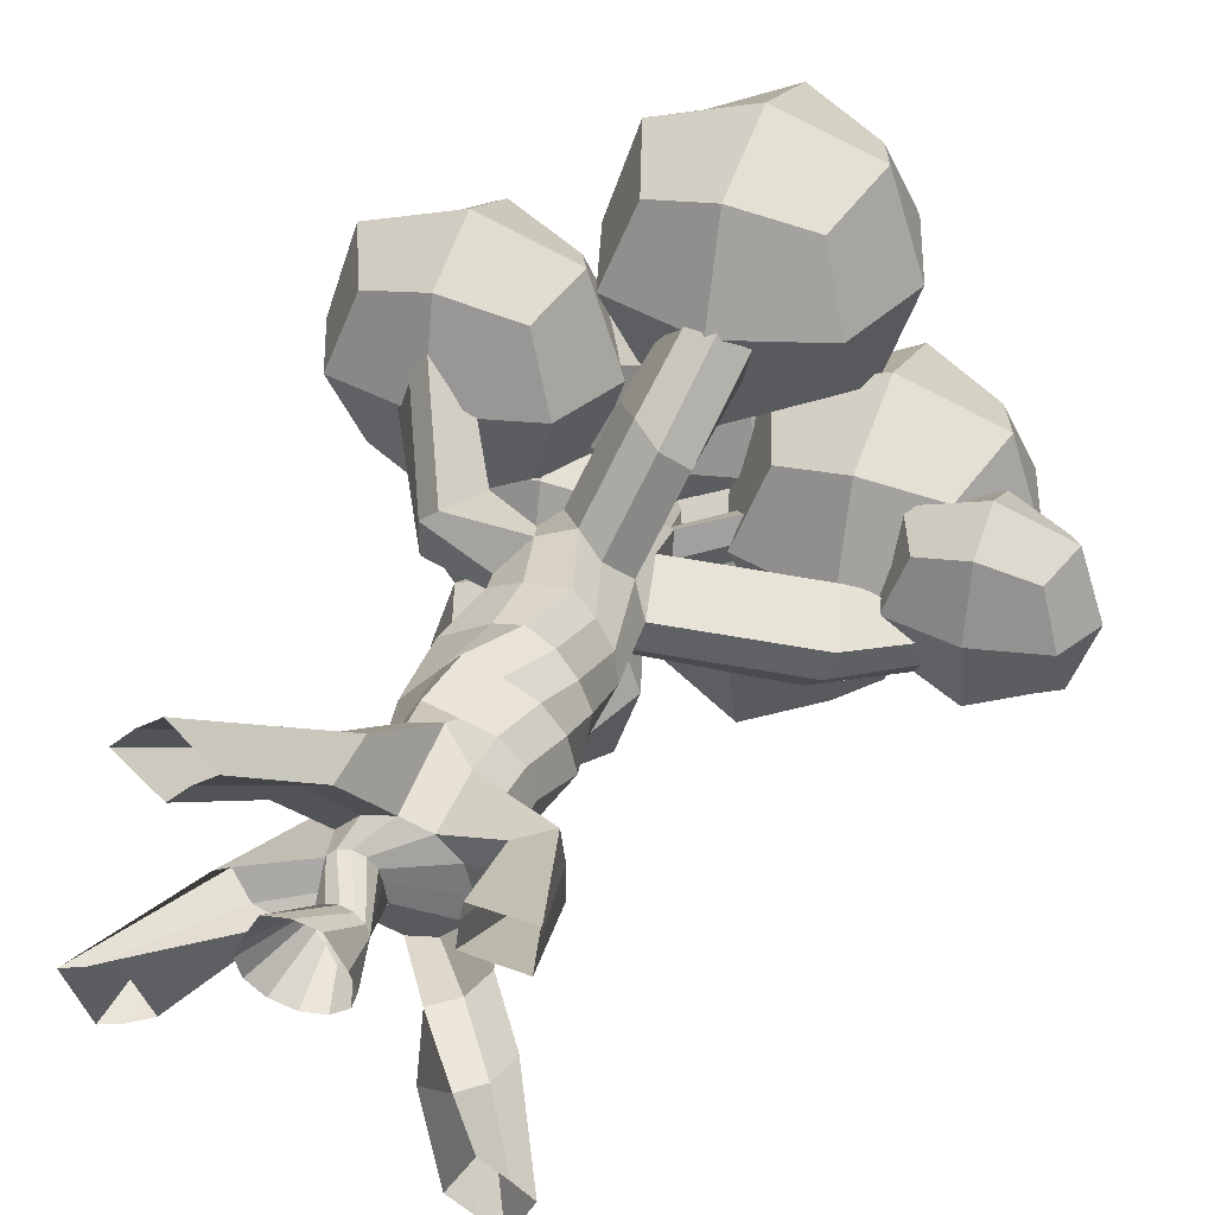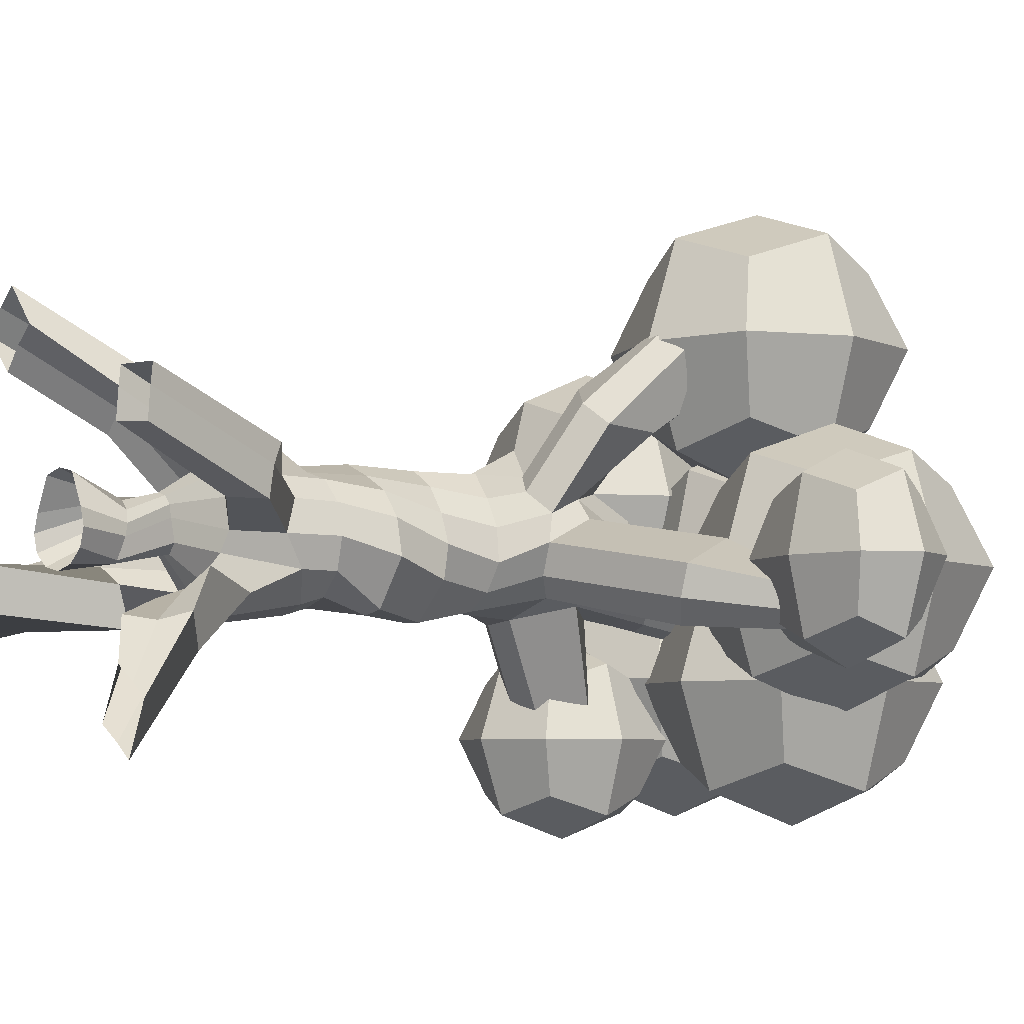
<metadata>
{"format":"obj","ext":"obj","renderer":"f3d","projection":"perspective","resolution":1024,"background":"white","views":[{"elev":37.9,"azim":20.9,"up":"+Z"},{"elev":-5.1,"azim":54.5,"up":"+Z"}]}
</metadata>
<code>
o Tree03_Circle
v -0.3692 0 -0.4679
v -0.922 0 -0.2339
v -0.922 0 0.2339
v -0.3692 0 0.7156
v 0.1837 0 0.2339
v 0.1837 0 -0.2339
v -0.6224 1.26 0.02436
v -0.6224 1.26 0.3403
v -0.07515 1.26 0.3403
v -0.01285 1.298 -0.1092
v -0.3488 1.26 0.4983
v -0.3488 1.26 -0.1336
v 0.008373 2.704 1.036
v 0.1522 3.802 0.8031
v 0.569 5.288 0.5781
v 0 7.348 0.7876
v 0.6825 6.775 0.394
v 0.8201 5.289 -0.2231
v 0.8362 3.802 0.2531
v 0.6728 2.494 0.4247
v -0.6965 2.494 -0.4021
v -0.9975 3.802 -0.2795
v -0.8025 5.288 0.205
v -0.6825 6.775 -0.394
v -0.6825 6.775 0.394
v -0.2341 5.289 0.823
v -0.5114 3.755 0.7449
v -0.6965 2.617 0.4021
v 0.6965 2.585 -0.4021
v 0.5194 3.771 -0.8254
v 0.2064 5.288 -0.7962
v 0.7815 6.688 -0.3724
v -0.000159 7.197 -0.8356
v -0.5871 5.288 -0.5868
v -0.1817 3.802 -0.8069
v -0.0616 2.786 -0.902
v -0.05117 0 0.6514
v -0.1917 1.26 0.4544
v 0.945 7.597 1.51
v 0.4206 6.799 2.058
v 0.3756 2.494 0.7143
v 0.5564 3.802 0.5938
v 0.7764 5.288 0.2092
v 0.3832 6.818 0.6637
v -0.6871 0 0.6514
v -0.5058 1.26 0.4544
v 0.01932 7.406 1.789
v 1.058 6.8 1.558
v -0.391 2.704 0.9236
v -0.2767 3.798 0.9792
v 0.3195 5.287 0.8938
v -0.3828 6.819 0.6733
v 0.2668 0 -0
v -0.03469 1.26 0.1823
v 0.7502 6.619 1.835
v 0.5687 7.935 1.903
v 0.7987 2.315 -0
v 0.9467 3.8 -0.2162
v 0.5692 5.288 -0.5783
v 0.6628 6.812 -0.01743
v -0.05117 0 -0.4036
v -0.1437 1.298 -0.2372
v 0.8227 8.341 3.264
v 1.46 8.071 2.843
v 0.3378 2.786 -0.7895
v 0.3038 3.702 -0.8927
v -0.2169 5.288 -0.7921
v 0.3954 6.776 -0.6918
v -0.6871 0 -0.4036
v -0.5058 1.26 -0.08967
v 1.347 8.715 2.371
v 0.4214 8.705 2.709
v -0.3994 2.315 -0.6917
v -0.5544 3.802 -0.6035
v -0.7952 5.288 -0.2182
v -0.4597 6.816 -0.606
v -1.005 0 0
v -0.6629 1.26 0.1823
v 0.9708 9.212 2.518
v 1.152 8.068 3.173
v -0.89 2.487 0.02221
v -0.9836 3.748 0.214
v -0.6365 5.281 0.6496
v -0.7919 7.013 0.06216
v 0 3.059 0.8136
v 0.7046 3.059 0.4068
v -0.7046 3.059 -0.4068
v -0.7046 3.059 0.4068
v 0.7046 3.059 -0.4068
v 0 3.059 -0.8136
v 0.4038 3.059 0.6995
v -0.4043 3.067 0.9145
v 0.8079 3.059 -0
v 0.4039 3.059 -0.6997
v -0.4039 3.059 -0.6997
v -0.8992 3.052 0.02221
v 0.6709 1.572 0.3873
v -0.6709 1.572 0.3873
v -0 1.572 -0.7747
v 0 1.572 0.7747
v -0.6709 1.572 -0.3873
v 0.7336 1.476 -0.2643
v 0.3849 1.572 0.6666
v -0.3849 1.572 0.6666
v 0.7697 1.572 -0
v 0.3849 1.572 -0.6666
v -0.3849 1.572 -0.6666
v -0.7697 1.572 0
v 0.4263 4.545 0.6904
v 0.8232 4.545 -0.03057
v -1.035 4.545 0.04934
v -0.2487 4.499 0.8625
v 0.2261 4.514 -0.9517
v -0.4311 4.545 -0.7101
v 0.6704 4.545 0.3553
v 0.0877 4.534 0.9079
v 0.7318 4.546 -0.4575
v 0.000902 4.445 -0.9464
v -0.7188 4.545 -0.3987
v -0.8637 4.491 0.5116
v 0.3481 6.032 0.7193
v 0.8424 6.033 0.05623
v -0.808 6.032 -0.05508
v -0.4791 6.213 0.7047
v 0.4746 6.249 -0.6088
v -0.5075 6.057 -0.9145
v 0.6558 6.213 0.4424
v 0.01852 6.212 0.9429
v 0.7115 6.032 -0.3528
v -0.03985 6.054 -0.8685
v -0.7567 6.054 -0.5159
v -0.7947 5.807 0.4111
v -1.594 1.153 -0.03974
v -2.021 1.508 -0.535
v -1.016 1.11 -0.546
v -1.421 1.463 -1.06
v -1.762 1.389 -0.837
v -1.345 1.038 -0.3306
v -0.6969 0.9147 1.487
v -1.16 -0.1651 2.206
v -0.8679 -0.1651 2.422
v -0.312 0.9147 1.596
v -1.36 -0.1651 2.939
v -0.312 1.658 1.625
v -1.009 1.658 1.223
v -1.951 -0.1651 2.416
v -1.438 -0.1651 1.919
v -0.9829 0.9147 1.208
v -1.663 -0.1651 2.714
v -0.7114 1.658 1.513
v -2.168 -0.1651 -0.2785
v -1.794 -0.1651 -0.8967
v -2.509 -0.1651 -0.487
v -2.839 -0.1651 -0.6231
v -2.49 -0.1651 -1.254
v -2.147 -0.1651 -1.113
v 1.744 -0.1651 -2.603
v 1.113 -0.1651 -2.211
v 1.47 -0.1651 -2.414
v 1.467 -0.1651 -1.569
v 2.075 -0.1651 -1.947
v 1.81 -0.1651 -1.766
v 0.9035 0.936 -0.6984
v 1.412 0.3333 -1.082
v 1.164 0.02567 -1.019
v 0.5586 0.7574 -0.7932
v 0.6568 1.578 -0.9806
v 0.8959 0.6709 -1.499
v 1.055 1.038 -1.391
v 0.8994 1.784 -0.7141
v 1.137 1.134 -0.4414
v 1.565 0.6875 -0.9784
v 0.299 1.393 -1.079
v 0.6395 0.3514 -1.433
v 2.176 -0.1651 1.626
v 2.128 -0.1651 1.376
v 1.436 -0.1651 1.674
v 2.079 -0.1651 0.9918
v 1.343 -0.1651 1.064
v 1.39 -0.1651 1.434
v 1.564 1.783 0.9443
v 1.187 1.443 0.9561
v 1.688 1.619 0.6748
v 1.715 1.545 0.2815
v 1.306 1.285 0.6962
v 1.332 1.213 0.3174
v -0.3366 0.6298 0.3625
v -0.06641 0.5911 -0.3386
v -0.03333 0.6298 0.3499
v -0.4991 0.6298 0.1062
v 0.1074 0.6298 0.08103
v -0.3584 0.6298 -0.1627
v 0.07175 0.6298 0.2337
v -0.1833 0.6298 0.3954
v 0.05924 0.6298 -0.06811
v -0.2385 0.5911 -0.3755
v -0.4634 0.6298 -0.04645
v -0.4509 0.6298 0.2553
v -0.2168 9.042 -1.045
v -0.3315 9.042 -0.9328
v 0.2459 9.042 -0.7776
v 0.2064 9.042 -0.9328
v 0.09322 9.042 -1.05
v -0.06259 9.042 -1.14
v -0.2134 9.042 -0.5123
v -0.06259 9.042 -0.4672
v -0.407 9.042 -0.7688
v -0.3315 9.042 -0.6223
v 0.08843 9.042 -0.516
v 0.2064 9.042 -0.6223
v -0.1974 7.433 -2.146
v -0.6981 7.617 -2.211
v -0.5447 6.918 -2.253
v -1.053 7.473 -2.06
v -1.262 6.918 -1.9
v -1.012 6.921 -2.299
v -1.797 6.16 0.1373
v -1.388 6.793 -0.2017
v -1.254 6.786 0.4129
v -1.231 6.784 0.7297
v -1.787 6.148 0.6035
v -1.494 6.031 0.8971
v -2.8 7.858 0.909
v -2.285 8.131 0.3232
v -2.139 8.342 0.6621
v -2.085 8.3 1.013
v -2.691 7.99 1.343
v -2.398 7.864 1.633
v -0.5572 7.577 -0.5864
v -0.373 7.603 -0.7627
v -0.3223 7.611 0.2499
v -0.5572 7.577 0.03112
v 0.591 7.577 -0.2777
v 0.5376 7.743 0.003829
v 0.5666 7.649 -0.5459
v 0.2875 7.577 -0.8198
v -0.09006 7.696 -0.8935
v -0.7073 7.571 -0.2603
v 0.02575 7.906 0.4559
v 0.278 7.61 0.2425
v -0.4937 7.983 -0.6838
v -0.3383 8.004 -0.07989
v 0.4939 7.983 -0.4182
v 0.3712 7.929 -0.6735
v 0.2329 7.983 -0.8846
v -0.08234 8.069 -0.9628
v -0.6228 7.978 -0.4033
v -0.08495 8.278 0.05304
v -0.3291 8.001 -0.842
v -0.4937 7.983 -0.1526
v 0.4264 7.983 -0.1526
v 0.2247 8.011 0.02917
v 1.836 8.844 0.1321
v 1.922 8.438 0.3158
v 1.922 8.438 -0.3017
v 2.001 8.438 0.007052
v 1.904 8.844 -0.1335
v 1.836 8.844 -0.3991
v 2.354 6.869 -1.004
v 2.594 7.402 -0.7295
v 2.694 7.402 -0.3355
v 2.594 7.402 0.05857
v 2.623 6.659 -0.6883
v 2.754 6.66 -0.2792
v 3.665 7.805 -1.082
v 3.255 8.096 -0.9751
v 3.278 8.166 -0.7902
v 3.275 8.155 -0.5391
v 3.979 7.918 -0.9166
v 3.992 7.962 -0.662
v 2.409 9.027 0.9269
v 2.495 8.621 1.111
v 2.573 8.621 0.8019
v 2.476 9.027 0.6613
v 2.509 8.527 -0.4511
v 2.588 8.527 -0.1423
v 2.491 8.933 -0.2829
v 2.423 8.933 -0.5485
v -0.9249 9.373 2.682
v 0.9082 9.373 0.8492
v 2.741 9.373 2.682
v 0.9082 9.373 4.515
v 0.9082 7.54 2.682
v 0.9082 11.21 2.682
v -0.4666 7.999 2.682
v -0.4666 9.373 4.057
v -0.4666 10.75 2.682
v -0.4666 9.373 1.308
v 0.9082 7.999 1.308
v 0.9082 10.75 1.308
v 2.283 9.373 1.308
v 2.283 7.999 2.682
v 2.283 10.75 2.682
v 2.283 9.373 4.057
v 0.9082 7.999 4.057
v 0.9082 10.75 4.057
v -0.1102 8.355 3.701
v -0.1102 10.39 3.701
v -0.1102 8.355 1.664
v -0.1102 10.39 1.664
v 1.927 8.355 3.701
v 1.927 10.39 3.701
v 1.927 8.355 1.664
v 1.927 10.39 1.664
v -2.401 7.658 -2.352
v -1.102 7.658 -3.65
v 0.1964 7.658 -2.352
v -1.102 7.658 -1.053
v -1.102 6.36 -2.352
v -1.102 8.956 -2.352
v -2.076 6.684 -2.352
v -2.076 7.658 -1.378
v -2.076 8.632 -2.352
v -2.076 7.658 -3.326
v -1.102 6.684 -3.326
v -1.102 8.632 -3.326
v -0.1282 7.658 -3.326
v -0.1282 6.684 -2.352
v -0.1282 8.632 -2.352
v -0.1282 7.658 -1.378
v -1.102 6.684 -1.378
v -1.102 8.632 -1.378
v -1.823 6.937 -1.63
v -1.823 8.379 -1.63
v -1.823 6.937 -3.073
v -1.823 8.379 -3.073
v -0.3807 6.937 -1.63
v -0.3807 8.379 -1.63
v -0.3807 6.937 -3.073
v -0.3807 8.379 -3.073
v 2.678 8.069 -0.2362
v 3.981 8.069 -1.54
v 5.284 8.069 -0.2362
v 3.981 8.069 1.067
v 3.981 7.16 -0.2362
v 3.981 8.979 -0.2362
v 3.003 7.388 -0.2362
v 3.003 8.069 0.7414
v 3.003 8.751 -0.2362
v 3.003 8.069 -1.214
v 3.981 7.388 -1.214
v 3.981 8.751 -1.214
v 4.959 8.069 -1.214
v 4.959 7.388 -0.2362
v 4.959 8.751 -0.2362
v 4.959 8.069 0.7414
v 3.981 7.388 0.7414
v 3.981 8.751 0.7414
v 3.257 7.564 0.4879
v 3.257 8.575 0.4879
v 3.257 7.564 -0.9603
v 3.257 8.575 -0.9603
v 4.705 7.564 0.4879
v 4.705 8.575 0.4879
v 4.705 7.564 -0.9603
v 4.705 8.575 -0.9603
v -3.092 9.68 -1.555
v -1.259 9.68 -3.388
v 0.5743 9.68 -1.555
v -1.259 9.68 0.2782
v -1.259 7.847 -1.555
v -1.259 11.51 -1.555
v -2.634 8.305 -1.555
v -2.634 9.68 -0.1801
v -2.634 11.05 -1.555
v -2.634 9.68 -2.93
v -1.259 8.305 -2.93
v -1.259 11.05 -2.93
v 0.116 9.68 -2.93
v 0.116 8.305 -1.555
v 0.116 11.05 -1.555
v 0.116 9.68 -0.1801
v -1.259 8.305 -0.1801
v -1.259 11.05 -0.1801
v -2.277 8.662 -0.5366
v -2.277 10.7 -0.5366
v -2.277 8.662 -2.573
v -2.277 10.7 -2.573
v -0.2404 8.662 -0.5366
v -0.2404 10.7 -0.5366
v -0.2404 8.662 -2.573
v -0.2404 10.7 -2.573
v -0.6867 9.68 -1.63
v 1.146 9.68 -3.463
v 2.98 9.68 -1.63
v 1.146 9.68 0.2032
v 1.146 7.847 -1.63
v 1.146 11.51 -1.63
v -0.2284 8.305 -1.63
v -0.2284 9.68 -0.2551
v -0.2284 11.05 -1.63
v -0.2284 9.68 -3.005
v 1.146 8.305 -3.005
v 1.146 11.05 -3.005
v 2.521 9.68 -3.005
v 2.521 8.305 -1.63
v 2.521 11.05 -1.63
v 2.521 9.68 -0.2551
v 1.146 8.305 -0.2551
v 1.146 11.05 -0.2551
v 0.128 8.662 -0.6115
v 0.128 10.7 -0.6115
v 0.128 8.662 -2.648
v 0.128 10.7 -2.648
v 2.165 8.662 -0.6115
v 2.165 10.7 -0.6115
v 2.165 8.662 -2.648
v 2.165 10.7 -2.648
v 0.6618 9.248 -0.2362
v 2.495 9.248 -2.069
v 4.328 9.248 -0.2362
v 2.495 9.248 1.597
v 2.495 7.415 -0.2362
v 2.495 11.08 -0.2362
v 1.12 7.874 -0.2362
v 1.12 9.248 1.139
v 1.12 10.62 -0.2362
v 1.12 9.248 -1.611
v 2.495 7.874 -1.611
v 2.495 10.62 -1.611
v 3.87 9.248 -1.611
v 3.87 7.874 -0.2362
v 3.87 10.62 -0.2362
v 3.87 9.248 1.139
v 2.495 7.874 1.139
v 2.495 10.62 1.139
v 1.476 8.23 0.7822
v 1.476 10.27 0.7822
v 1.476 8.23 -1.255
v 1.476 10.27 -1.255
v 3.513 8.23 0.7822
v 3.513 10.27 0.7822
v 3.513 8.23 -1.255
v 3.513 10.27 -1.255
v -4.182 9.025 0.904
v -2.349 9.025 -0.9291
v -0.5159 9.025 0.904
v -2.349 9.025 2.737
v -2.349 7.598 0.904
v -2.349 10.45 0.904
v -3.724 7.955 0.904
v -3.724 9.025 2.279
v -3.724 10.1 0.904
v -3.724 9.025 -0.4708
v -2.349 7.955 -0.4708
v -2.349 10.1 -0.4708
v -0.9742 9.025 -0.4708
v -0.9742 7.955 0.904
v -0.9742 10.1 0.904
v -0.9742 9.025 2.279
v -2.349 7.955 2.279
v -2.349 10.1 2.279
v -3.367 8.232 1.922
v -3.367 9.818 1.922
v -3.367 8.232 -0.1144
v -3.367 9.818 -0.1144
v -1.331 8.232 1.922
v -1.331 9.818 1.922
v -1.331 8.232 -0.1144
v -1.331 9.818 -0.1144
v -1.71 9.888 -0.01354
v -0.07461 9.888 -1.649
v 1.561 9.888 -0.01354
v -0.07461 9.888 1.622
v -0.07461 8.709 -0.01354
v -0.07461 11.07 -0.01354
v -1.301 9.004 -0.01354
v -1.301 9.888 1.213
v -1.301 10.77 -0.01354
v -1.301 9.888 -1.24
v -0.07461 9.004 -1.24
v -0.07461 10.77 -1.24
v 1.152 9.888 -1.24
v 1.152 9.004 -0.01354
v 1.152 10.77 -0.01354
v 1.152 9.888 1.213
v -0.07461 9.004 1.213
v -0.07461 10.77 1.213
v -0.9833 9.233 0.8951
v -0.9833 10.54 0.8951
v -0.9833 9.233 -0.9222
v -0.9833 10.54 -0.9222
v 0.8341 9.233 0.8951
v 0.8341 10.54 0.8951
v 0.8341 9.233 -0.9222
v 0.8341 10.54 -0.9222
f 193 38 11 189
f 196 62 10 188
f 197 70 12 192
f 194 46 8 187
f 195 54 9 191
f 198 78 7 190
f 56 47 72 79
f 52 128 40 47
f 44 16 56 39
f 40 55 80 63
f 107 73 36 99
f 95 74 35 90
f 119 75 34 114
f 130 126 216 213
f 181 175 176 183
f 93 58 19 86
f 117 59 18 110
f 32 60 261 260
f 169 157 159 168
f 94 66 30 89
f 118 67 31 113
f 130 68 32 125
f 92 50 27 88
f 116 51 26 112
f 128 52 25 124
f 81 134 133 108
f 96 82 22 87
f 120 83 23 111
f 132 124 222 221
f 103 41 13 100
f 91 42 14 85
f 115 43 15 109
f 47 40 63 72
f 122 17 44 127
f 110 18 43 115
f 86 19 42 91
f 182 177 175 181
f 191 9 38 193
f 39 56 79 71
f 109 15 51 116
f 85 14 50 92
f 21 137 134 81
f 121 127 48 55
f 127 44 39 48
f 189 11 46 194
f 125 32 260 259
f 113 31 59 117
f 89 30 58 93
f 102 29 57 105
f 128 121 55 40
f 16 52 47 56
f 188 10 54 195
f 76 33 212 214
f 114 34 67 118
f 90 35 66 94
f 165 160 162 164
f 48 39 71 64
f 55 48 64 80
f 192 12 62 196
f 123 24 76 131
f 111 23 75 119
f 87 22 74 95
f 73 136 137 21
f 190 7 70 197
f 124 25 220 222
f 112 26 83 120
f 88 27 82 96
f 98 28 81 108
f 187 8 78 198
f 28 88 96 81
f 21 87 95 73
f 36 90 94 65
f 29 89 93 57
f 13 85 92 49
f 20 86 91 41
f 41 91 85 13
f 81 96 87 21
f 49 92 88 28
f 65 94 89 29
f 57 93 86 20
f 73 95 90 36
f 8 98 108 78
f 7 101 107 70
f 12 99 106 62
f 10 102 105 54
f 11 100 104 46
f 9 97 103 38
f 38 103 100 11
f 78 108 101 7
f 46 104 98 8
f 62 106 102 10
f 54 105 97 9
f 70 107 99 12
f 27 112 120 82
f 22 111 119 74
f 35 114 118 66
f 30 113 117 58
f 14 109 116 50
f 19 110 115 42
f 42 115 109 14
f 82 120 111 22
f 50 116 112 27
f 66 118 113 30
f 58 117 110 19
f 74 119 114 35
f 26 124 132 83
f 23 123 131 75
f 34 126 130 67
f 31 125 129 59
f 15 121 128 51
f 18 122 127 43
f 43 127 121 15
f 83 132 123 23
f 51 128 124 26
f 67 130 125 31
f 59 129 122 18
f 75 131 126 34
f 107 135 136 73
f 134 155 154 133
f 101 138 135 107
f 108 133 138 101
f 136 152 156 137
f 104 139 148 98
f 139 140 147 148
f 28 145 150 49
f 145 146 149 150
f 49 150 144 13
f 150 149 143 144
f 98 148 145 28
f 148 147 146 145
f 100 142 139 104
f 142 141 140 139
f 13 144 142 100
f 144 143 141 142
f 138 153 151 135
f 137 156 155 134
f 135 151 152 136
f 133 154 153 138
f 164 162 161 172
f 172 161 157 169
f 168 159 158 174
f 174 158 160 165
f 36 173 166 99
f 173 174 165 166
f 65 167 173 36
f 167 168 174 173
f 102 171 170 29
f 171 172 169 170
f 106 163 171 102
f 163 164 172 171
f 99 166 163 106
f 166 165 164 163
f 29 170 167 65
f 170 169 168 167
f 183 176 178 184
f 185 180 177 182
f 184 178 179 186
f 186 179 180 185
f 105 186 185 97
f 57 184 186 105
f 97 185 182 103
f 20 183 184 57
f 103 182 181 41
f 41 181 183 20
f 3 187 198 77
f 2 190 197 69
f 1 192 196 61
f 6 188 195 53
f 4 189 194 45
f 5 191 193 37
f 77 198 190 2
f 53 195 191 5
f 45 194 187 3
f 69 197 192 1
f 61 196 188 6
f 37 193 189 4
f 249 241 200 199
f 250 242 205 208
f 251 243 201 210
f 243 244 202 201
f 244 245 203 202
f 245 246 204 203
f 246 249 199 204
f 241 247 207 200
f 242 248 206 205
f 247 250 208 207
f 252 251 210 209
f 248 252 209 206
f 215 214 212 216
f 216 212 211 213
f 68 130 213 211
f 126 131 215 216
f 131 76 214 215
f 33 68 211 212
f 219 218 224 225
f 222 220 226 228
f 123 132 221 217
f 84 24 218 219
f 25 84 219 220
f 24 123 217 218
f 227 225 224 223
f 228 226 225 227
f 218 217 223 224
f 221 222 228 227
f 220 219 225 226
f 217 221 227 223
f 16 44 240 239
f 44 17 234 240
f 84 25 232 238
f 52 16 239 231
f 24 84 238 229
f 33 76 230 237
f 68 33 237 236
f 32 68 236 235
f 60 32 235 233
f 17 60 233 234
f 25 52 231 232
f 76 24 229 230
f 239 240 252 248
f 240 234 251 252
f 238 232 250 247
f 231 239 248 242
f 229 238 247 241
f 237 230 249 246
f 236 237 246 245
f 235 236 245 244
f 233 235 255 256
f 244 243 257 258
f 232 231 242 250
f 230 229 241 249
f 258 257 277 278
f 256 257 274 273
f 251 234 254 253
f 235 244 258 255
f 243 251 253 257
f 234 233 256 254
f 262 264 270 268
f 264 263 269 270
f 17 122 264 262
f 60 17 262 261
f 129 125 259 263
f 122 129 263 264
f 261 262 268 267
f 259 260 266 265
f 263 259 265 269
f 260 261 267 266
f 272 273 274 271
f 257 253 271 274
f 254 256 273 272
f 253 254 272 271
f 276 275 278 277
f 257 256 276 277
f 256 255 275 276
f 255 258 278 275
f 279 285 297 286
f 279 286 298 287
f 279 287 300 288
f 279 288 299 285
f 280 289 299 288
f 280 288 300 290
f 280 290 304 291
f 280 291 303 289
f 281 292 303 291
f 281 291 304 293
f 281 293 302 294
f 281 294 301 292
f 282 295 301 294
f 282 294 302 296
f 282 296 298 286
f 282 286 297 295
f 283 285 299 289
f 283 289 303 292
f 283 292 301 295
f 283 295 297 285
f 284 293 304 290
f 284 290 300 287
f 284 287 298 296
f 284 296 302 293
f 305 311 323 312
f 305 312 324 313
f 305 313 326 314
f 305 314 325 311
f 306 315 325 314
f 306 314 326 316
f 306 316 330 317
f 306 317 329 315
f 307 318 329 317
f 307 317 330 319
f 307 319 328 320
f 307 320 327 318
f 308 321 327 320
f 308 320 328 322
f 308 322 324 312
f 308 312 323 321
f 309 311 325 315
f 309 315 329 318
f 309 318 327 321
f 309 321 323 311
f 310 319 330 316
f 310 316 326 313
f 310 313 324 322
f 310 322 328 319
f 331 337 349 338
f 331 338 350 339
f 331 339 352 340
f 331 340 351 337
f 332 341 351 340
f 332 340 352 342
f 332 342 356 343
f 332 343 355 341
f 333 344 355 343
f 333 343 356 345
f 333 345 354 346
f 333 346 353 344
f 334 347 353 346
f 334 346 354 348
f 334 348 350 338
f 334 338 349 347
f 335 337 351 341
f 335 341 355 344
f 335 344 353 347
f 335 347 349 337
f 336 345 356 342
f 336 342 352 339
f 336 339 350 348
f 336 348 354 345
f 357 363 375 364
f 357 364 376 365
f 357 365 378 366
f 357 366 377 363
f 358 367 377 366
f 358 366 378 368
f 358 368 382 369
f 358 369 381 367
f 359 370 381 369
f 359 369 382 371
f 359 371 380 372
f 359 372 379 370
f 360 373 379 372
f 360 372 380 374
f 360 374 376 364
f 360 364 375 373
f 361 363 377 367
f 361 367 381 370
f 361 370 379 373
f 361 373 375 363
f 362 371 382 368
f 362 368 378 365
f 362 365 376 374
f 362 374 380 371
f 383 389 401 390
f 383 390 402 391
f 383 391 404 392
f 383 392 403 389
f 384 393 403 392
f 384 392 404 394
f 384 394 408 395
f 384 395 407 393
f 385 396 407 395
f 385 395 408 397
f 385 397 406 398
f 385 398 405 396
f 386 399 405 398
f 386 398 406 400
f 386 400 402 390
f 386 390 401 399
f 387 389 403 393
f 387 393 407 396
f 387 396 405 399
f 387 399 401 389
f 388 397 408 394
f 388 394 404 391
f 388 391 402 400
f 388 400 406 397
f 409 415 427 416
f 409 416 428 417
f 409 417 430 418
f 409 418 429 415
f 410 419 429 418
f 410 418 430 420
f 410 420 434 421
f 410 421 433 419
f 411 422 433 421
f 411 421 434 423
f 411 423 432 424
f 411 424 431 422
f 412 425 431 424
f 412 424 432 426
f 412 426 428 416
f 412 416 427 425
f 413 415 429 419
f 413 419 433 422
f 413 422 431 425
f 413 425 427 415
f 414 423 434 420
f 414 420 430 417
f 414 417 428 426
f 414 426 432 423
f 435 441 453 442
f 435 442 454 443
f 435 443 456 444
f 435 444 455 441
f 436 445 455 444
f 436 444 456 446
f 436 446 460 447
f 436 447 459 445
f 437 448 459 447
f 437 447 460 449
f 437 449 458 450
f 437 450 457 448
f 438 451 457 450
f 438 450 458 452
f 438 452 454 442
f 438 442 453 451
f 439 441 455 445
f 439 445 459 448
f 439 448 457 451
f 439 451 453 441
f 440 449 460 446
f 440 446 456 443
f 440 443 454 452
f 440 452 458 449
f 461 467 479 468
f 461 468 480 469
f 461 469 482 470
f 461 470 481 467
f 462 471 481 470
f 462 470 482 472
f 462 472 486 473
f 462 473 485 471
f 463 474 485 473
f 463 473 486 475
f 463 475 484 476
f 463 476 483 474
f 464 477 483 476
f 464 476 484 478
f 464 478 480 468
f 464 468 479 477
f 465 467 481 471
f 465 471 485 474
f 465 474 483 477
f 465 477 479 467
f 466 475 486 472
f 466 472 482 469
f 466 469 480 478
f 466 478 484 475

</code>
